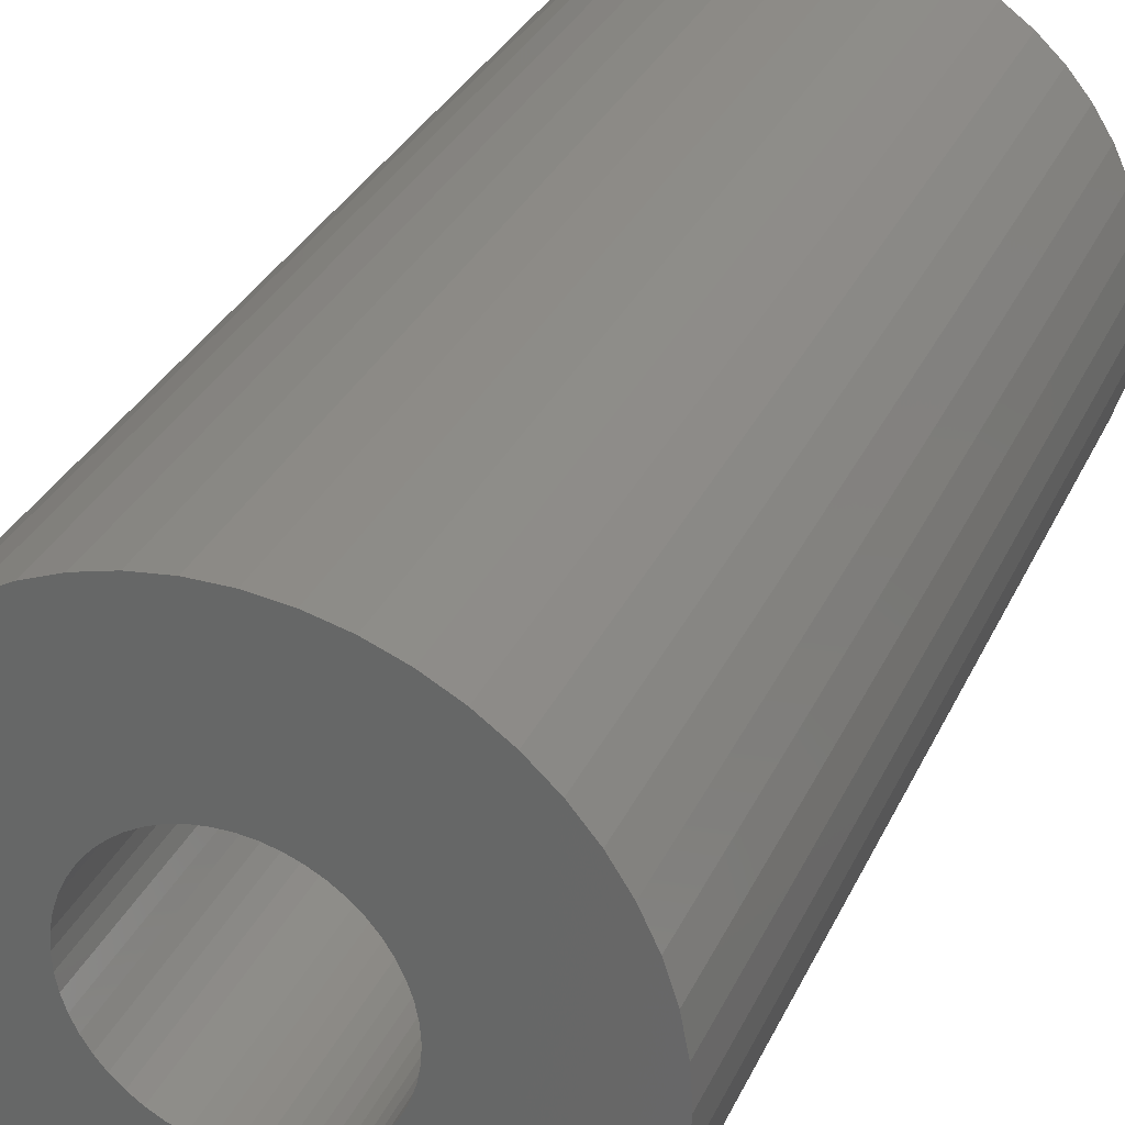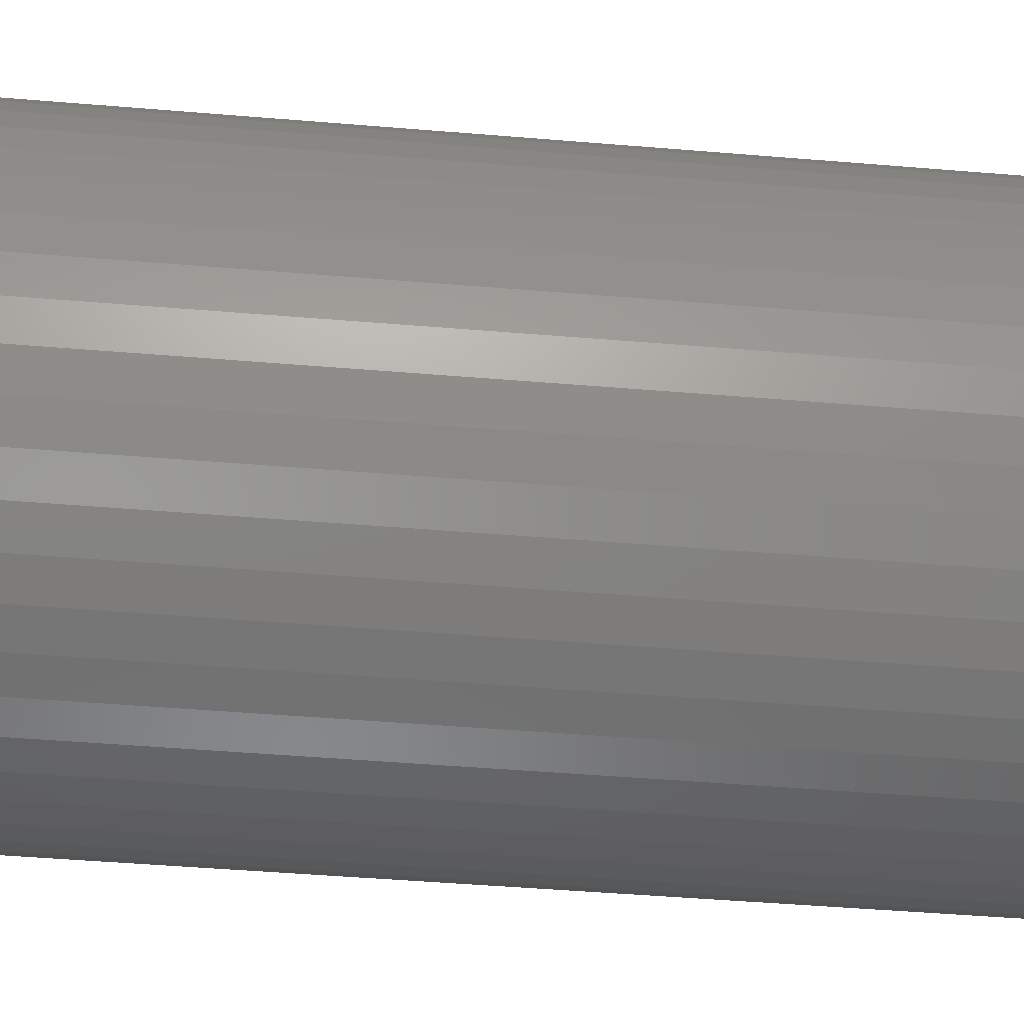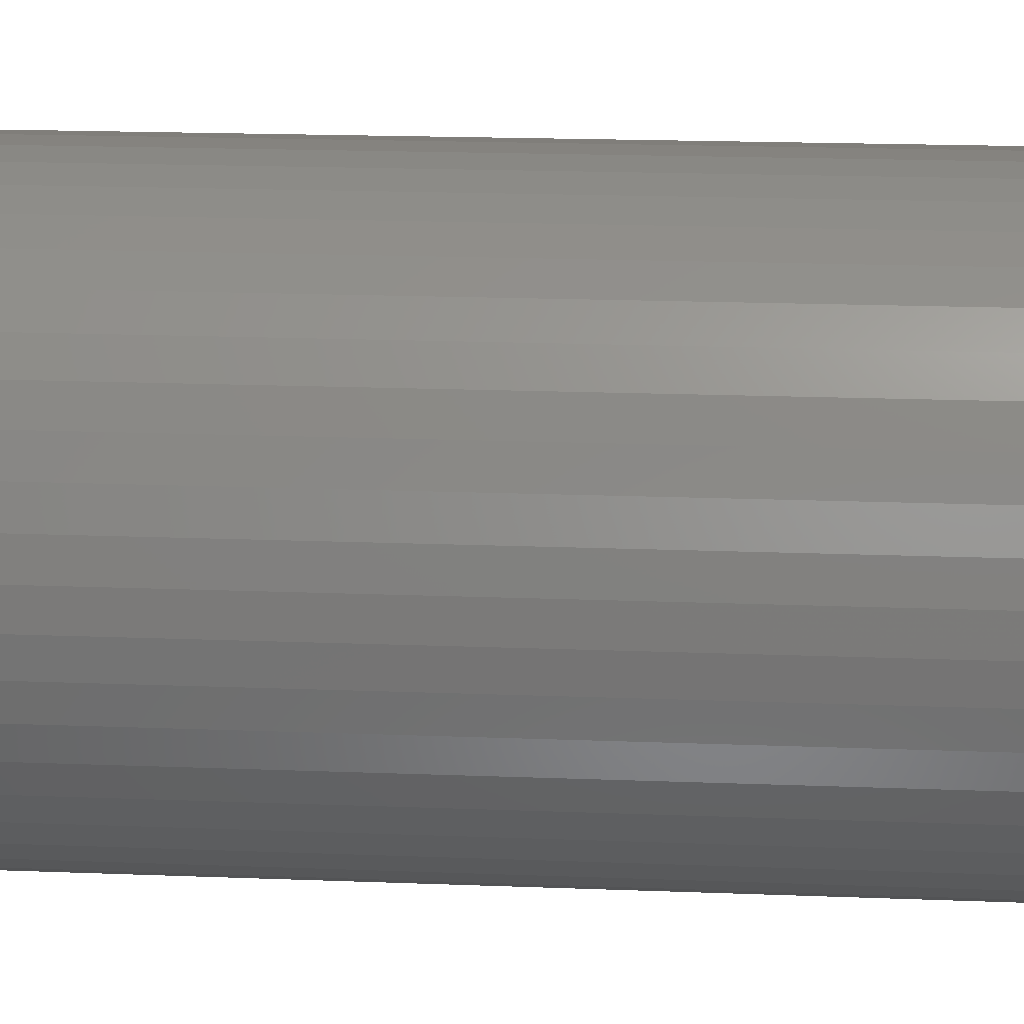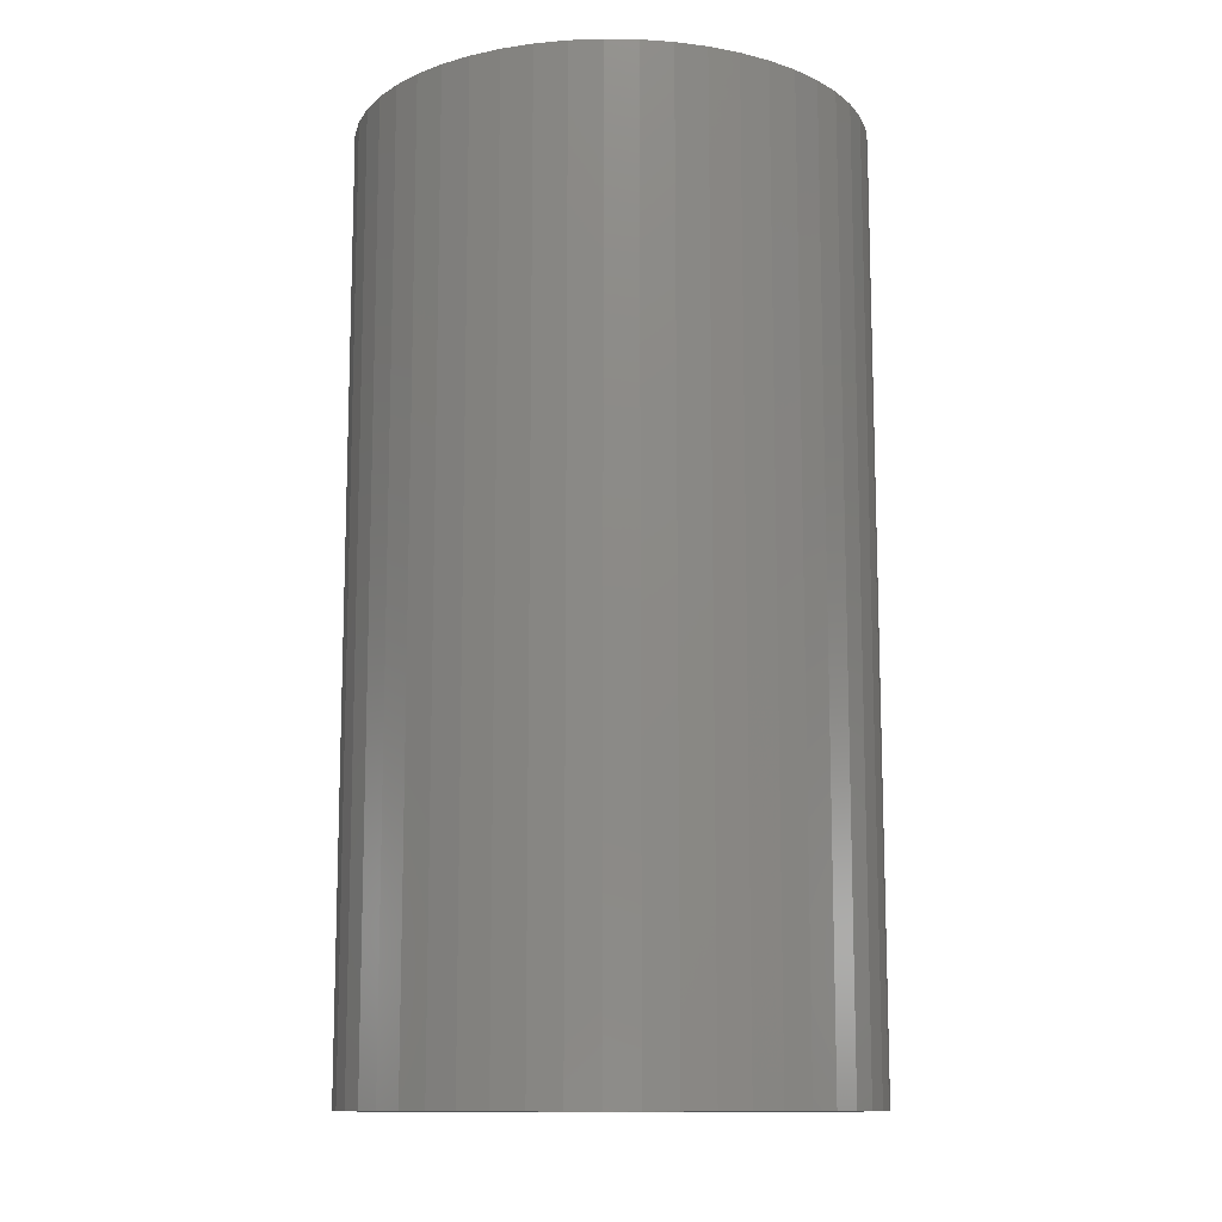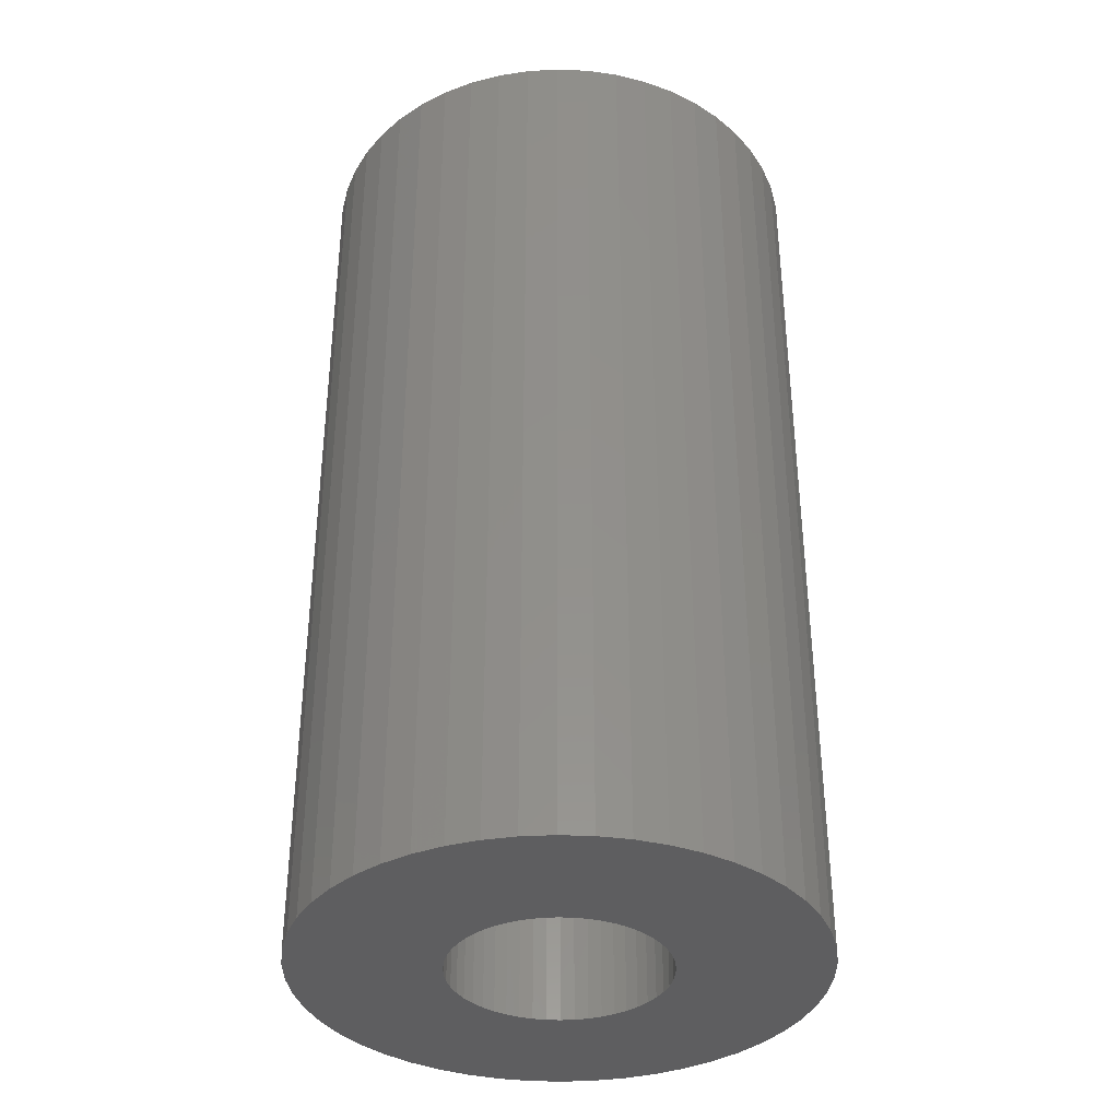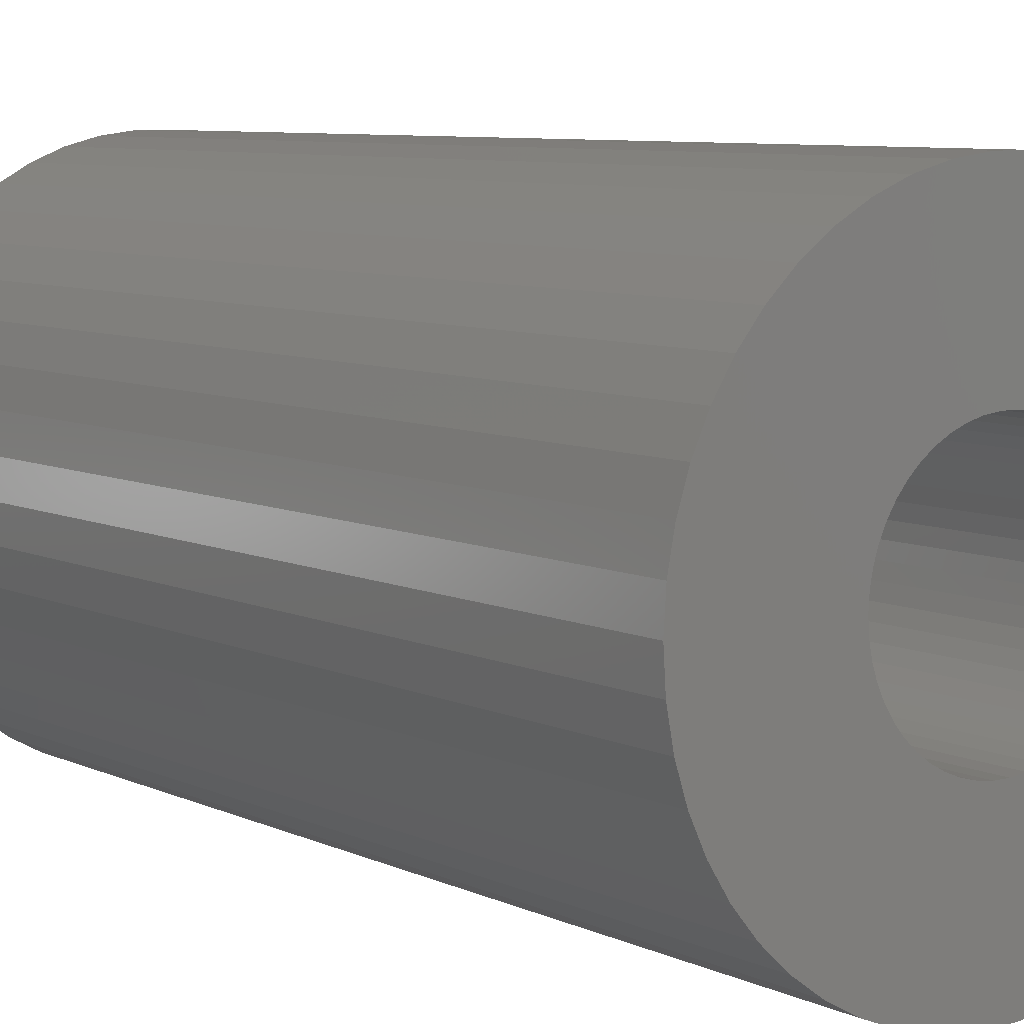
<metadata>
{"format":"stl","ext":"stl","renderer":"f3d","projection":"perspective","resolution":1024,"background":"white","views":[{"elev":31.3,"azim":-158.5,"up":"+Y"},{"elev":-47.1,"azim":84.6,"up":"+Y"},{"elev":19.0,"azim":-85.8,"up":"+Y"},{"elev":-12.0,"azim":127.5,"up":"+Z"},{"elev":-36.3,"azim":90.5,"up":"+Z"},{"elev":7.4,"azim":-37.1,"up":"+Y"}]}
</metadata>
<code>
# stl→obj: 200 verts, 400 faces
v 19 0 35
v 18.85 2.381 -35
v 18.85 2.381 35
v 19 0 -35
v -19 0 -35
v -18.85 2.381 35
v -18.85 2.381 -35
v -19 0 35
v 1.193 18.96 -35
v -1.193 18.96 35
v 1.193 18.96 35
v -1.193 18.96 -35
v -1.193 -18.96 -35
v 1.193 -18.96 35
v -1.193 -18.96 35
v 1.193 -18.96 -35
v 13.85 13.01 -35
v 12.11 14.64 35
v 13.85 13.01 35
v 12.11 14.64 -35
v -12.11 14.64 -35
v -13.85 13.01 35
v -12.11 14.64 35
v -13.85 13.01 -35
v -5.871 18.07 -35
v -8.09 17.19 35
v -5.871 18.07 35
v -8.09 17.19 -35
v 17.67 6.994 35
v 16.65 9.153 -35
v 16.65 9.153 35
v 17.67 6.994 -35
v 18.4 4.725 -35
v 18.4 4.725 35
v 15.37 11.17 -35
v 15.37 11.17 35
v 8.09 17.19 -35
v 5.871 18.07 35
v 8.09 17.19 35
v 5.871 18.07 -35
v 10.18 16.04 -35
v 10.18 16.04 35
v -17.67 6.994 -35
v -16.65 9.153 35
v -16.65 9.153 -35
v -17.67 6.994 35
v -15.37 11.17 -35
v -15.37 11.17 35
v -18.4 4.725 -35
v -18.4 4.725 35
v -3.56 18.66 -35
v -3.56 18.66 35
v 3.56 -18.66 35
v 3.56 -18.66 -35
v 5.871 -18.07 -35
v 8.09 -17.19 35
v 5.871 -18.07 35
v 8.09 -17.19 -35
v 3.56 18.66 35
v 3.56 18.66 -35
v 8 0 35
v 7.937 1.003 35
v 18.85 -2.381 35
v 7.749 1.99 35
v 7.937 -1.003 35
v 7.438 2.945 35
v 18.4 -4.725 35
v 7.01 3.854 35
v 7.749 -1.99 35
v 6.472 4.702 35
v 17.67 -6.994 35
v 5.832 5.476 35
v 7.438 -2.945 35
v 5.099 6.164 35
v 16.65 -9.153 35
v 4.287 6.755 35
v 7.01 -3.854 35
v 15.37 -11.17 35
v 3.406 7.239 35
v 2.472 7.608 35
v 1.499 7.858 35
v 0.5023 7.984 35
v -0.5023 7.984 35
v -1.499 7.858 35
v -2.472 7.608 35
v -3.406 7.239 35
v -4.287 6.755 35
v -10.18 16.04 35
v -5.099 6.164 35
v -5.832 5.476 35
v -6.472 4.702 35
v -7.01 3.854 35
v 6.472 -4.702 35
v 13.85 -13.01 35
v 5.832 -5.476 35
v 12.11 -14.64 35
v 5.099 -6.164 35
v 10.18 -16.04 35
v 4.287 -6.755 35
v 3.406 -7.239 35
v 2.472 -7.608 35
v 1.499 -7.858 35
v 0.5023 -7.984 35
v -0.5023 -7.984 35
v -1.499 -7.858 35
v -3.56 -18.66 35
v -2.472 -7.608 35
v -5.871 -18.07 35
v -3.406 -7.239 35
v -8.09 -17.19 35
v -4.287 -6.755 35
v -10.18 -16.04 35
v -5.099 -6.164 35
v -12.11 -14.64 35
v -5.832 -5.476 35
v -13.85 -13.01 35
v -6.472 -4.702 35
v -15.37 -11.17 35
v -7.01 -3.854 35
v -16.65 -9.153 35
v -7.438 -2.945 35
v -17.67 -6.994 35
v -7.749 -1.99 35
v -18.4 -4.725 35
v -7.937 -1.003 35
v -18.85 -2.381 35
v -8 0 35
v -7.438 2.945 35
v -7.749 1.99 35
v -7.937 1.003 35
v -10.18 16.04 -35
v 18.85 -2.381 -35
v 10.18 -16.04 -35
v 12.11 -14.64 -35
v 13.85 -13.01 -35
v 18.4 -4.725 -35
v 8 0 -35
v 7.937 -1.003 -35
v 7.749 -1.99 -35
v 17.67 -6.994 -35
v 7.937 1.003 -35
v 7.438 -2.945 -35
v 16.65 -9.153 -35
v 7.01 -3.854 -35
v 15.37 -11.17 -35
v 7.749 1.99 -35
v 6.472 -4.702 -35
v 5.832 -5.476 -35
v 7.438 2.945 -35
v 5.099 -6.164 -35
v 4.287 -6.755 -35
v 7.01 3.854 -35
v 3.406 -7.239 -35
v 2.472 -7.608 -35
v 1.499 -7.858 -35
v 0.5023 -7.984 -35
v -0.5023 -7.984 -35
v -1.499 -7.858 -35
v -3.56 -18.66 -35
v -2.472 -7.608 -35
v -5.871 -18.07 -35
v -3.406 -7.239 -35
v -8.09 -17.19 -35
v -4.287 -6.755 -35
v -10.18 -16.04 -35
v -5.099 -6.164 -35
v -12.11 -14.64 -35
v -5.832 -5.476 -35
v -13.85 -13.01 -35
v -6.472 -4.702 -35
v -15.37 -11.17 -35
v -7.01 -3.854 -35
v 6.472 4.702 -35
v 5.832 5.476 -35
v 5.099 6.164 -35
v 4.287 6.755 -35
v 3.406 7.239 -35
v 2.472 7.608 -35
v 1.499 7.858 -35
v 0.5023 7.984 -35
v -0.5023 7.984 -35
v -1.499 7.858 -35
v -2.472 7.608 -35
v -3.406 7.239 -35
v -4.287 6.755 -35
v -5.099 6.164 -35
v -5.832 5.476 -35
v -6.472 4.702 -35
v -7.01 3.854 -35
v -7.438 2.945 -35
v -7.749 1.99 -35
v -7.937 1.003 -35
v -8 0 -35
v -16.65 -9.153 -35
v -7.438 -2.945 -35
v -17.67 -6.994 -35
v -7.749 -1.99 -35
v -18.4 -4.725 -35
v -7.937 -1.003 -35
v -18.85 -2.381 -35
f 1 2 3
f 2 1 4
f 5 6 7
f 6 5 8
f 9 10 11
f 10 9 12
f 13 14 15
f 14 13 16
f 17 18 19
f 18 17 20
f 21 22 23
f 22 21 24
f 25 26 27
f 26 25 28
f 29 30 31
f 30 29 32
f 3 33 34
f 33 3 2
f 31 35 36
f 35 31 30
f 37 38 39
f 38 37 40
f 41 39 42
f 39 41 37
f 43 44 45
f 44 43 46
f 47 22 24
f 22 47 48
f 49 46 43
f 46 49 50
f 51 27 52
f 27 51 25
f 16 53 14
f 53 16 54
f 55 56 57
f 56 55 58
f 34 32 29
f 32 34 33
f 36 17 19
f 17 36 35
f 40 59 38
f 59 40 60
f 60 11 59
f 11 60 9
f 20 42 18
f 42 20 41
f 45 48 47
f 48 45 44
f 7 50 49
f 50 7 6
f 61 1 3
f 62 3 34
f 1 61 63
f 64 34 29
f 65 63 61
f 66 29 31
f 63 65 67
f 68 31 36
f 69 67 65
f 70 36 19
f 67 69 71
f 72 19 18
f 73 71 69
f 74 18 42
f 71 73 75
f 76 42 39
f 77 75 73
f 75 77 78
f 3 62 61
f 34 64 62
f 29 66 64
f 31 68 66
f 36 70 68
f 79 39 38
f 19 72 70
f 18 74 72
f 42 76 74
f 80 38 59
f 39 79 76
f 38 80 79
f 59 81 80
f 11 81 59
f 11 82 81
f 11 83 82
f 10 83 11
f 10 84 83
f 52 84 10
f 84 52 85
f 27 85 52
f 85 27 86
f 26 86 27
f 86 26 87
f 88 87 26
f 87 88 89
f 23 89 88
f 89 23 90
f 22 90 23
f 90 22 91
f 91 48 92
f 48 91 22
f 93 78 77
f 78 93 94
f 95 94 93
f 94 95 96
f 97 96 95
f 96 97 98
f 99 98 97
f 98 99 56
f 100 56 99
f 56 100 57
f 101 57 100
f 57 101 53
f 102 53 101
f 102 14 53
f 103 14 102
f 104 14 103
f 104 15 14
f 105 15 104
f 106 105 107
f 108 107 109
f 105 106 15
f 110 109 111
f 112 111 113
f 114 113 115
f 107 108 106
f 116 115 117
f 118 117 119
f 120 119 121
f 122 121 123
f 124 123 125
f 109 110 108
f 126 125 127
f 44 92 48
f 92 44 128
f 111 112 110
f 46 128 44
f 113 114 112
f 128 46 129
f 115 116 114
f 50 129 46
f 117 118 116
f 129 50 130
f 119 120 118
f 6 130 50
f 121 122 120
f 130 6 127
f 123 124 122
f 8 127 6
f 125 126 124
f 127 8 126
f 28 88 26
f 88 28 131
f 131 23 88
f 23 131 21
f 12 52 10
f 52 12 51
f 63 4 1
f 4 63 132
f 58 98 56
f 98 58 133
f 134 94 96
f 94 134 135
f 67 132 63
f 132 67 136
f 137 4 132
f 138 132 136
f 4 137 2
f 139 136 140
f 141 2 137
f 142 140 143
f 2 141 33
f 144 143 145
f 146 33 141
f 147 145 135
f 33 146 32
f 148 135 134
f 149 32 146
f 150 134 133
f 32 149 30
f 151 133 58
f 152 30 149
f 30 152 35
f 132 138 137
f 136 139 138
f 140 142 139
f 143 144 142
f 145 147 144
f 153 58 55
f 135 148 147
f 134 150 148
f 133 151 150
f 154 55 54
f 58 153 151
f 55 154 153
f 54 155 154
f 16 155 54
f 16 156 155
f 16 157 156
f 13 157 16
f 13 158 157
f 159 158 13
f 158 159 160
f 161 160 159
f 160 161 162
f 163 162 161
f 162 163 164
f 165 164 163
f 164 165 166
f 167 166 165
f 166 167 168
f 169 168 167
f 168 169 170
f 170 171 172
f 171 170 169
f 173 35 152
f 35 173 17
f 174 17 173
f 17 174 20
f 175 20 174
f 20 175 41
f 176 41 175
f 41 176 37
f 177 37 176
f 37 177 40
f 178 40 177
f 40 178 60
f 179 60 178
f 179 9 60
f 180 9 179
f 181 9 180
f 181 12 9
f 182 12 181
f 51 182 183
f 25 183 184
f 182 51 12
f 28 184 185
f 131 185 186
f 21 186 187
f 183 25 51
f 24 187 188
f 47 188 189
f 45 189 190
f 43 190 191
f 49 191 192
f 184 28 25
f 7 192 193
f 194 172 171
f 172 194 195
f 185 131 28
f 196 195 194
f 186 21 131
f 195 196 197
f 187 24 21
f 198 197 196
f 188 47 24
f 197 198 199
f 189 45 47
f 200 199 198
f 190 43 45
f 199 200 193
f 191 49 43
f 5 193 200
f 192 7 49
f 193 5 7
f 94 145 78
f 145 94 135
f 75 140 71
f 140 75 143
f 196 124 198
f 124 196 122
f 54 57 53
f 57 54 55
f 78 143 75
f 143 78 145
f 133 96 98
f 96 133 134
f 71 136 67
f 136 71 140
f 159 15 106
f 15 159 13
f 163 108 110
f 108 163 161
f 161 106 108
f 106 161 159
f 169 118 171
f 118 169 116
f 169 114 116
f 114 169 167
f 194 122 196
f 122 194 120
f 198 126 200
f 126 198 124
f 200 8 5
f 8 200 126
f 171 120 194
f 120 171 118
f 165 110 112
f 110 165 163
f 167 112 114
f 112 167 165
f 137 62 141
f 62 137 61
f 127 192 130
f 192 127 193
f 181 82 83
f 82 181 180
f 156 104 103
f 104 156 157
f 175 72 74
f 72 175 174
f 187 89 90
f 89 187 186
f 184 85 86
f 85 184 183
f 149 68 152
f 68 149 66
f 178 79 80
f 79 178 177
f 179 80 81
f 80 179 178
f 177 76 79
f 76 177 176
f 92 188 91
f 188 92 189
f 91 187 90
f 187 91 188
f 186 87 89
f 87 186 185
f 183 84 85
f 84 183 182
f 155 103 102
f 103 155 156
f 146 66 149
f 66 146 64
f 141 64 146
f 64 141 62
f 173 72 174
f 72 173 70
f 152 70 173
f 70 152 68
f 180 81 82
f 81 180 179
f 176 74 76
f 74 176 175
f 128 189 92
f 189 128 190
f 129 190 128
f 190 129 191
f 130 191 129
f 191 130 192
f 182 83 84
f 83 182 181
f 138 61 137
f 61 138 65
f 148 93 147
f 93 148 95
f 125 193 127
f 193 125 199
f 153 101 100
f 101 153 154
f 185 86 87
f 86 185 184
f 142 69 139
f 69 142 73
f 144 73 142
f 73 144 77
f 147 77 144
f 77 147 93
f 160 109 107
f 109 160 162
f 158 107 105
f 107 158 160
f 115 170 117
f 170 115 168
f 119 195 121
f 195 119 172
f 123 199 125
f 199 123 197
f 121 197 123
f 197 121 195
f 148 97 95
f 97 148 150
f 151 100 99
f 100 151 153
f 154 102 101
f 102 154 155
f 139 65 138
f 65 139 69
f 157 105 104
f 105 157 158
f 166 115 113
f 115 166 168
f 117 172 119
f 172 117 170
f 150 99 97
f 99 150 151
f 162 111 109
f 111 162 164
f 164 113 111
f 113 164 166

</code>
